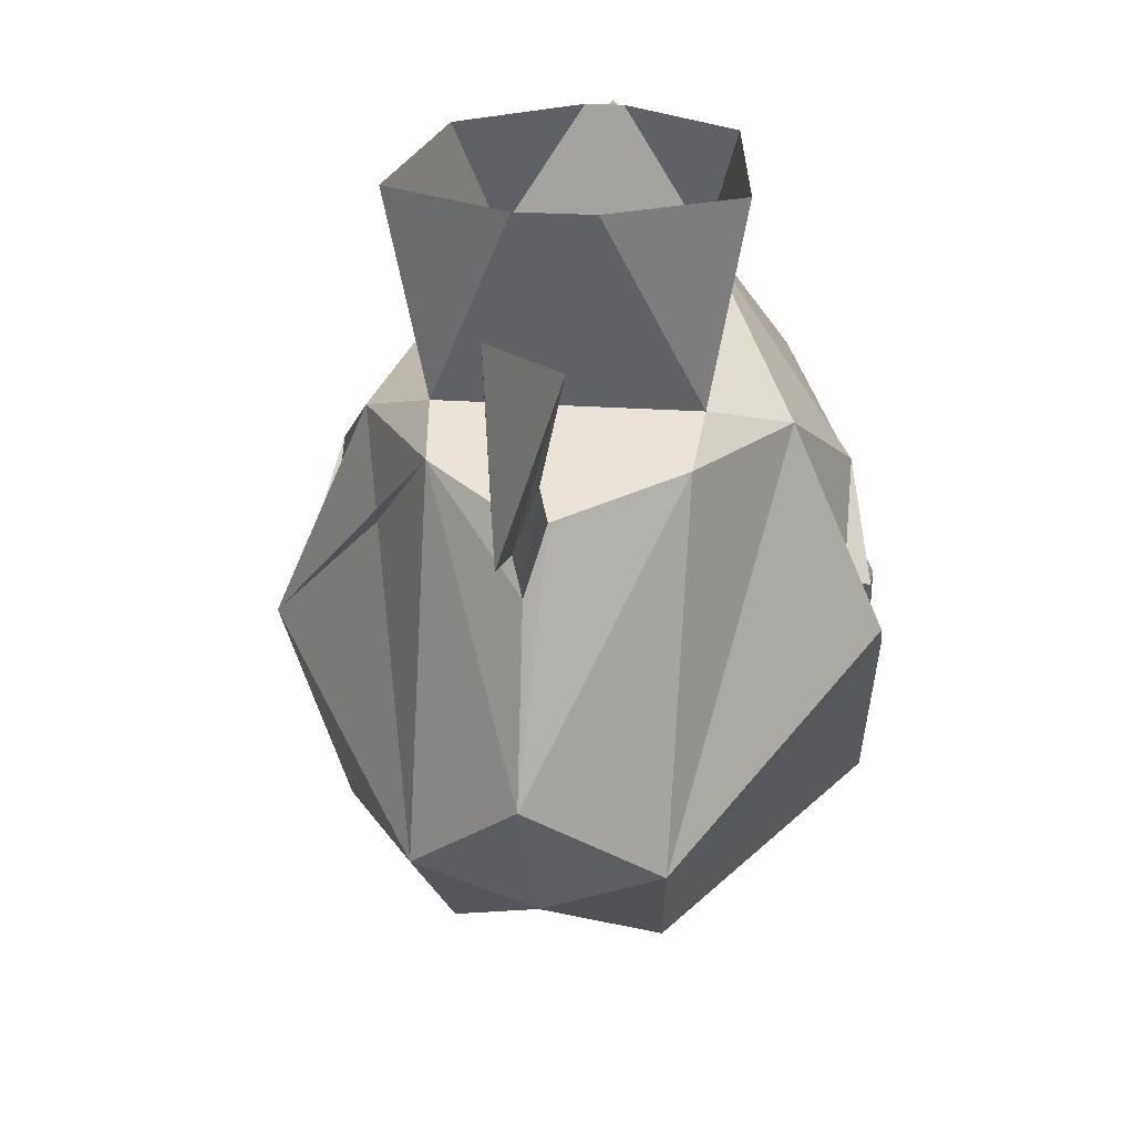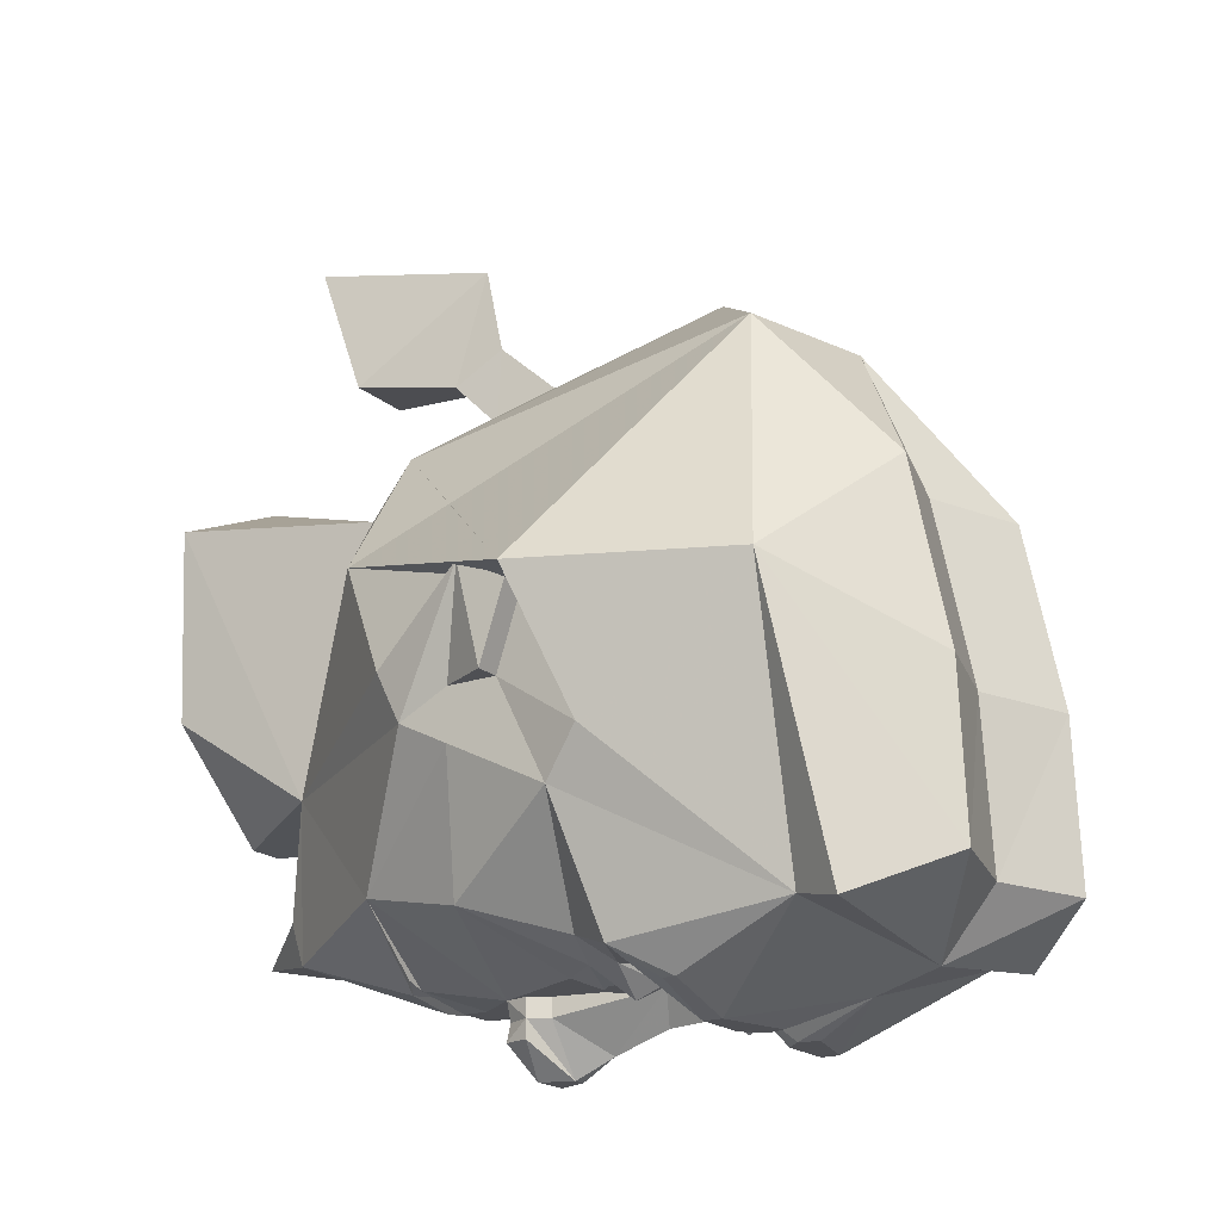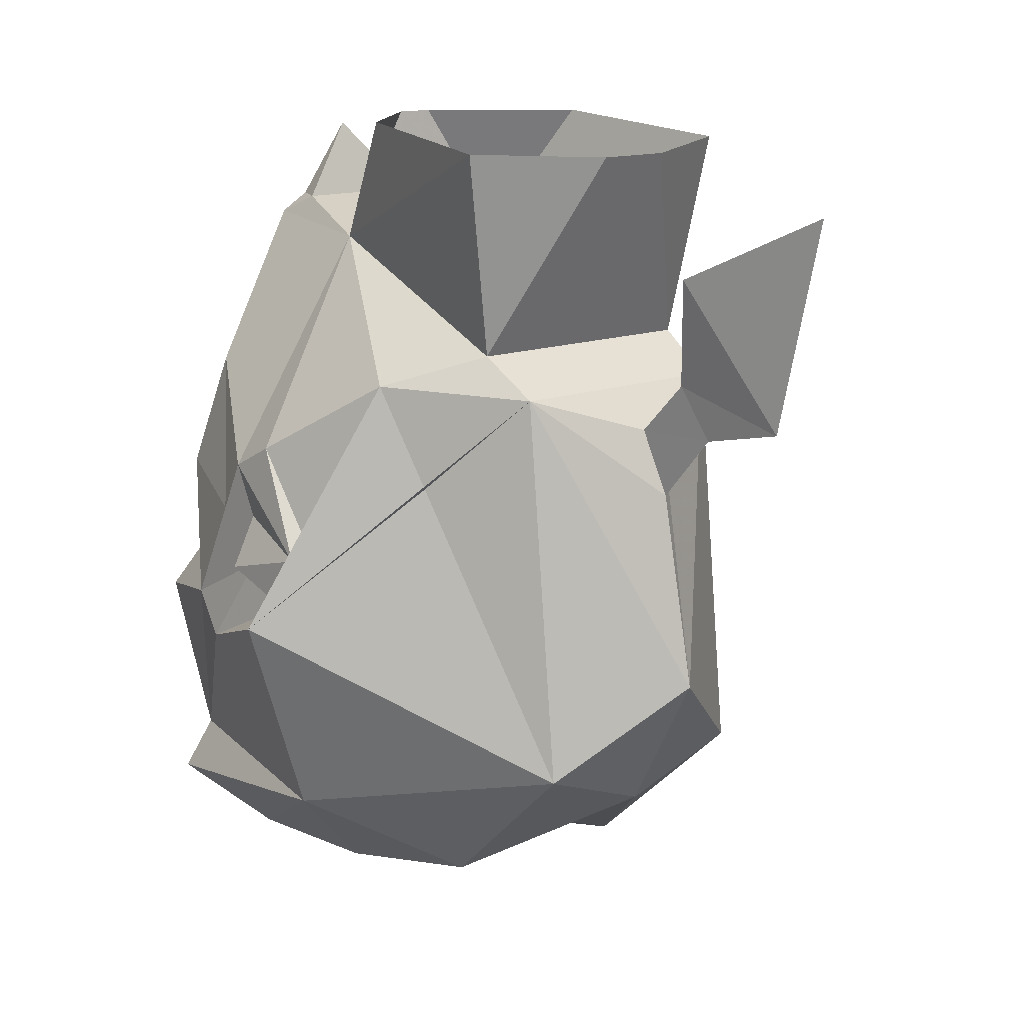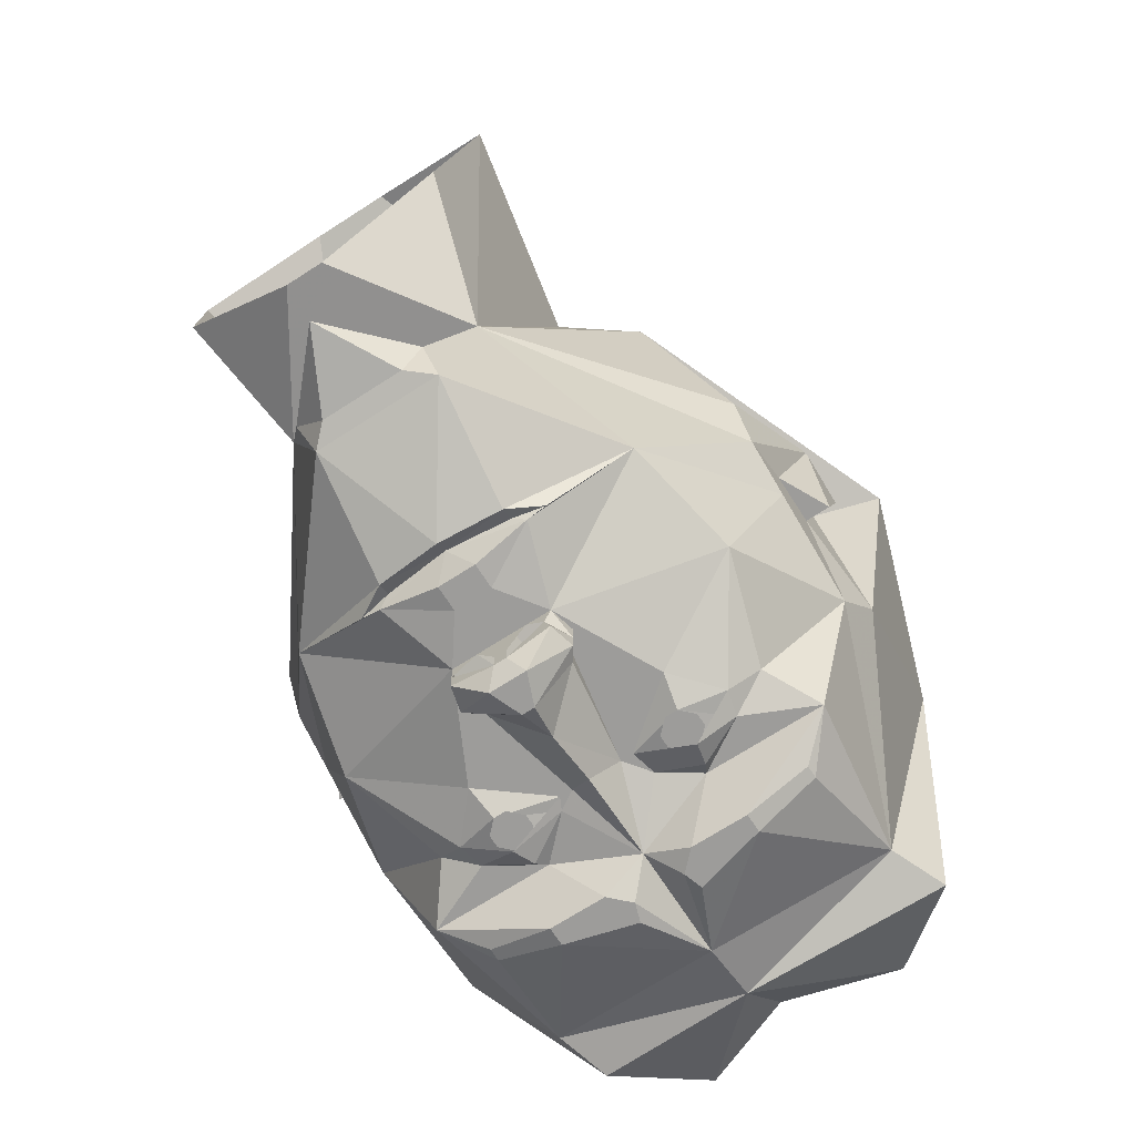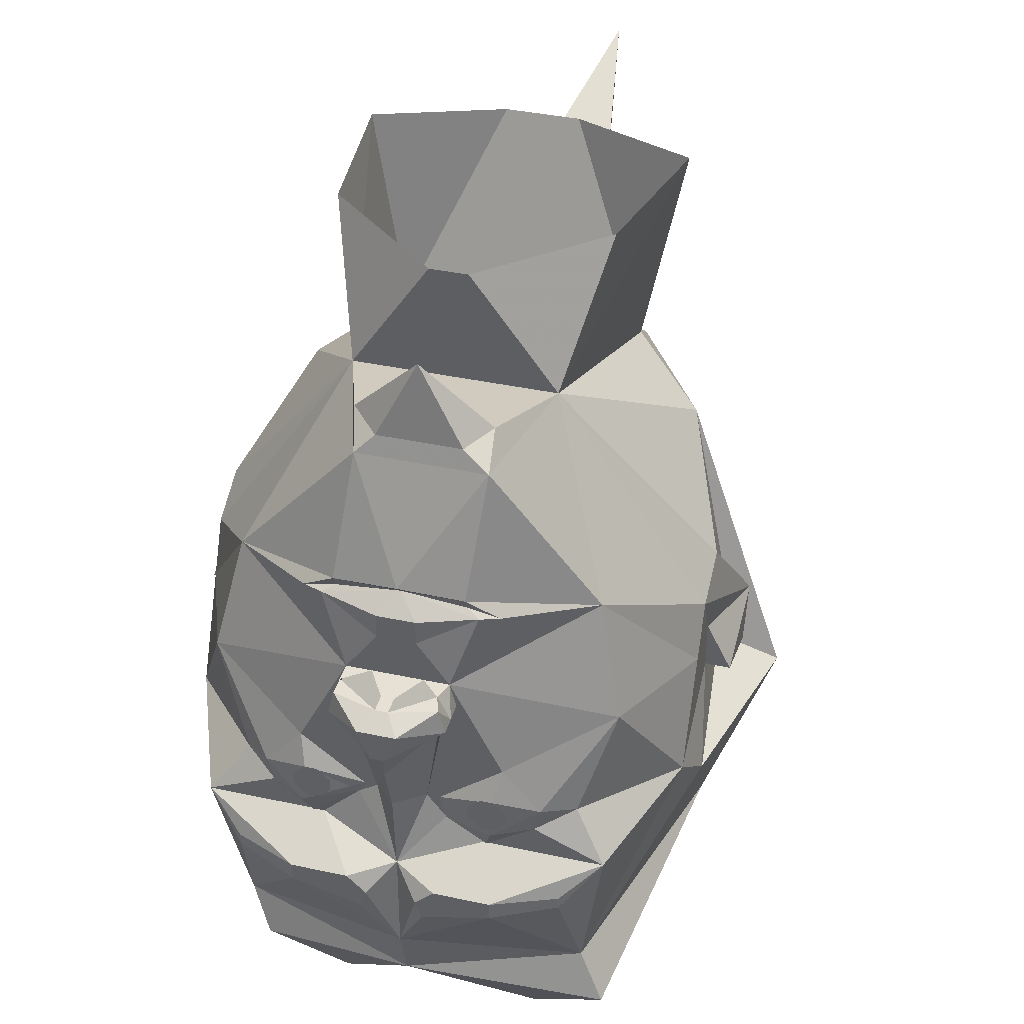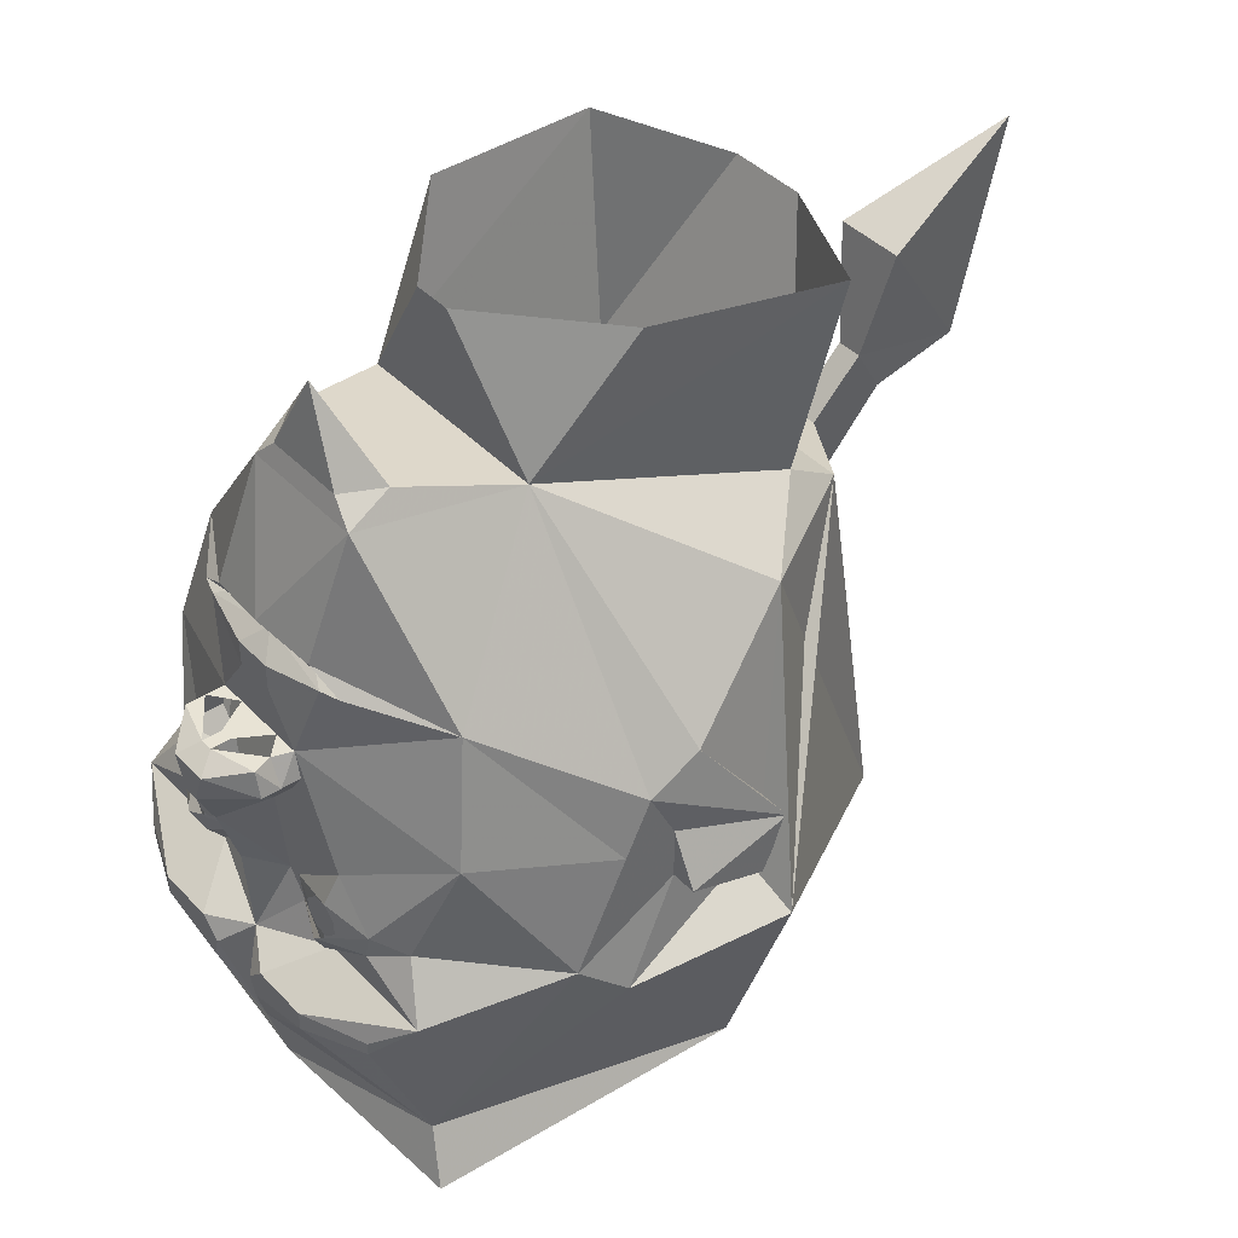
<metadata>
{"format":"obj","ext":"obj","renderer":"f3d","projection":"perspective","resolution":1024,"background":"white","views":[{"elev":21.2,"azim":7.9,"up":"+Y"},{"elev":-19.2,"azim":-57.1,"up":"+Z"},{"elev":13.4,"azim":-41.4,"up":"+Y"},{"elev":-70.2,"azim":-147.2,"up":"+Z"},{"elev":39.0,"azim":-164.9,"up":"+Y"},{"elev":41.2,"azim":-128.9,"up":"+Y"}]}
</metadata>
<code>
v -0.03125 0.125 0.4297
v 0 0.125 0.4297
v 0 0.0625 0.3672
v -0.03125 0.0625 0.3672
v -0.02344 0.0625 0.4688
v -0.02344 0.08594 0.5781
v -0.05469 0.2578 0.4531
v 0.03125 0.2578 0.4531
v -0.02344 -0.01562 0.3984
v -0.02344 -0.25 0.4453
v 0.1484 0.1016 0.2891
v -0.1484 0.1016 0.2891
v -0.09375 0.1094 -0.3281
v -0.07812 0.1172 -0.3203
v 0 0.125 -0.3203
v -0.02344 0.1016 -0.3438
v -0.02344 0.07031 -0.3438
v -0.0625 0.01562 -0.3438
v -0.2188 0.09375 -0.25
v -0.1172 0.1094 -0.3203
v -0.07812 0.1328 -0.3281
v 0 0.1406 -0.3359
v 0.07812 0.1328 -0.3281
v 0.07812 0.1172 -0.3203
v 0.09375 0.1094 -0.3281
v 0.02344 0.1016 -0.3438
v 0.02344 0.07031 -0.3438
v 0.03125 0.01562 -0.3438
v -0.03125 0.01562 -0.3438
v -0.05469 0.01562 -0.3672
v -0.07031 -0.01562 -0.3672
v -0.07031 -0.01562 -0.3438
v -0.125 -0.1094 -0.3438
v -0.25 -0.04688 -0.2812
v -0.3125 -0.07812 -0.125
v -0.3125 -0.01562 -0.09375
v -0.125 0.2656 -0.09375
v -0.09375 0.2812 -0.2812
v 0.1172 0.1094 -0.3203
v 0.2188 0.09375 -0.25
v 0.0625 0.01562 -0.3438
v 0.25 -0.2344 -0.3438
v 0.2031 -0.1719 -0.3203
v 0.3125 -0.2031 -0.1875
v 0.2188 -0.4375 -0.3125
v 0.2031 -0.2891 -0.375
v 0.2031 -0.2734 -0.375
v 0.125 -0.2734 -0.4062
v 0.1016 -0.2344 -0.3438
v 0.1641 -0.1953 -0.3438
v 0.1719 -0.1641 -0.3438
v 0.25 -0.04688 -0.2812
v 0.3125 -0.07812 -0.125
v 0.3125 -0.1406 -0.0625
v 0.3125 -0.07812 -0.0625
v 0.3438 -0.1406 -0.0625
v 0.3125 -0.1719 0.03125
v 0.3438 -0.1719 0.03125
v 0.3125 -0.1094 0.0625
v 0.3438 -0.1094 0.0625
v 0.3125 0.01562 -0.03125
v 0.25 0.1094 0.125
v 0.125 0.2656 -0.09375
v 0.1562 0.1484 0.2188
v 0.1328 -0.3672 0.3516
v 0.3594 -0.1641 0.07031
v 0.3594 -0.1953 0.03125
v 0.3359 -0.1641 -0.04688
v 0.3203 -0.08594 -0.0625
v 0.3203 -0.08594 -0.1016
v 0.3359 -0.4219 -0.1016
v 0.1953 -0.5 -0.3281
v 0 -0.4844 -0.3516
v 0 -0.4062 -0.375
v 0.125 -0.2969 -0.4062
v 0.03906 -0.3203 -0.4062
v 0.05469 -0.2734 -0.4062
v 0 -0.2656 -0.375
v 0.05469 -0.1875 -0.3438
v 0.1094 -0.2188 -0.3594
v 0.1172 -0.1484 -0.3594
v 0.125 -0.1094 -0.3438
v 0.3125 -0.01562 -0.09375
v -0.3125 -0.2031 -0.1875
v -0.2109 -0.1719 -0.3203
v -0.25 -0.2344 -0.3438
v -0.2188 -0.4375 -0.3125
v -0.3281 -0.25 -0.1328
v -0.3125 -0.1406 -0.0625
v -0.1719 -0.1641 -0.3438
v -0.1641 -0.1953 -0.3438
v -0.1016 -0.2344 -0.3438
v -0.125 -0.2734 -0.4062
v -0.2031 -0.2734 -0.375
v -0.2031 -0.2891 -0.375
v -0.125 -0.2969 -0.4062
v -0.25 -0.5 -0.3281
v -0.3047 -0.4453 0.02344
v -0.3906 -0.1953 0.03125
v -0.3125 -0.1719 0.03125
v -0.3438 -0.1406 -0.0625
v -0.3125 -0.07812 -0.0625
v -0.3438 -0.1094 0.0625
v -0.3125 0.01562 -0.03125
v -0.25 0.1094 0.125
v -0.1562 0.1484 0.2188
v -0.2031 0.3984 0.2422
v -0.1641 0.4219 0.01562
v -0.02344 0.4219 -0.1094
v 0.07812 0.3047 -0.2266
v -0.08594 0.3047 -0.2266
v -0.0625 0.3047 -0.2734
v 0.0625 0.2812 -0.2812
v -0.3125 -0.1094 0.0625
v -0.3438 -0.1719 0.03125
v 0.03906 0.3047 -0.2734
v -0.007812 0.3984 -0.2578
v 0.03125 -0.2969 -0.4062
v -0.03125 -0.2969 -0.4062
v -0.05469 -0.2734 -0.4062
v -0.05469 -0.2031 -0.3438
v -0.03125 -0.1719 -0.3438
v 0 -0.1562 -0.3828
v 0.03125 -0.1719 -0.3438
v 0.04688 -0.1719 -0.3438
v -0.03906 -0.3203 -0.4062
v -0.1172 -0.1484 -0.3594
v -0.1094 -0.2188 -0.3594
v -0.04688 -0.1719 -0.3438
v -0.05469 -0.03906 -0.3438
v -0.05469 -0.03906 -0.3672
v 0 -0.08594 -0.4062
v 0.05469 -0.03906 -0.3672
v 0.05469 -0.03906 -0.3438
v 0.2031 0.3984 0.2422
v 0.1719 0.4219 0.01562
v 0.02344 0.4219 -0.1094
v 0.04688 0.3906 0.3125
v -0.04688 0.3906 0.3125
v -0.1172 -0.1875 -0.375
v 0.1172 -0.1875 -0.375
v 0.007812 0.01562 -0.3828
v -0.007812 0.01562 -0.3828
v 0.007812 0.01562 -0.4062
v -0.007812 0.01562 -0.4062
v 0.02344 0 -0.4297
v -0.02344 0 -0.4297
v -0.0625 0.01562 -0.3906
v -0.07031 -0.01562 -0.3906
v -0.007812 -0.03906 -0.4297
v 0.0625 0.01562 -0.3672
v 0.07031 -0.01562 -0.3438
v 0.07031 -0.01562 -0.3672
v 0.0625 0.01562 -0.3906
v 0.07031 -0.01562 -0.3906
v 0.007812 -0.03906 -0.4297
v -0.1016 -0.1875 -0.3594
v -0.1172 -0.1875 -0.3594
v -0.125 -0.1797 -0.3594
v -0.125 -0.1641 -0.3594
v -0.1172 -0.1562 -0.3594
v -0.1016 -0.1562 -0.3594
v -0.09375 -0.1641 -0.3594
v -0.09375 -0.1797 -0.3594
v -0.1016 -0.1953 -0.3594
v -0.1172 -0.1953 -0.3594
v -0.1328 -0.1797 -0.3594
v -0.1328 -0.1641 -0.3594
v -0.1016 -0.1484 -0.3594
v -0.08594 -0.1641 -0.3594
v -0.08594 -0.1797 -0.3594
v 0.08594 -0.1797 -0.3594
v 0.08594 -0.1641 -0.3594
v 0.1016 -0.1484 -0.3594
v 0.1328 -0.1641 -0.3594
v 0.1328 -0.1797 -0.3594
v 0.1172 -0.1953 -0.3594
v 0.1016 -0.1953 -0.3594
v 0.09375 -0.1797 -0.3594
v 0.09375 -0.1641 -0.3594
v 0.1016 -0.1562 -0.3594
v 0.1172 -0.1562 -0.3594
v 0.125 -0.1641 -0.3594
v 0.125 -0.1797 -0.3594
v 0.1172 -0.1875 -0.3594
v 0.1016 -0.1875 -0.3594
v -0.1641 -0.3672 0.3516
v -0.1484 -0.5391 0.1562
v -0.01562 -0.4219 0.3438
v -0.1484 -0.5938 -0.2734
v -0.1484 -0.5859 -0.07031
v -0.01562 -0.5 0.1562
v 0.1094 -0.5469 0.1562
v 0.1094 -0.5938 -0.07031
v 0.1094 -0.6016 -0.2734
v -0.007812 -0.5547 -0.2734
v -0.01562 -0.5469 -0.07031
v -0.02344 0.3438 0.6406
f 1 2 3
f 1 3 4
f 1 4 5
f 2 5 9
f 2 9 3
f 4 9 5
f 1 5 6
f 1 6 7
f 1 7 2
f 2 7 8
f 2 8 5
f 3 9 10
f 3 10 11
f 3 11 4
f 4 11 12
f 4 12 9
f 44 53 54
f 54 53 55
f 62 11 65
f 62 65 66
f 62 66 67
f 62 67 68
f 62 68 69
f 69 68 70
f 70 68 44
f 44 68 71
f 44 71 45
f 45 71 72
f 45 72 73
f 53 83 55
f 84 88 89
f 84 89 35
f 87 73 97
f 87 97 98
f 87 98 88
f 88 98 99
f 88 99 100
f 88 100 89
f 89 102 35
f 35 102 36
f 38 111 112
f 38 112 113
f 38 113 22
f 110 113 116
f 110 116 117
f 110 117 111
f 111 117 112
f 112 117 116
f 112 116 113
f 187 10 12
f 187 12 105
f 187 105 99
f 187 99 98
f 187 98 188
f 187 188 189
f 187 189 10
f 10 189 65
f 10 65 11
f 67 66 65
f 67 65 71
f 67 71 68
f 73 190 97
f 97 190 98
f 98 190 191
f 98 191 188
f 188 191 192
f 188 192 189
f 65 193 71
f 71 193 194
f 71 194 195
f 71 195 72
f 72 195 73
f 73 195 196
f 73 196 190
f 190 196 197
f 190 197 191
f 191 197 192
f 12 10 9
f 5 8 6
f 6 8 198
f 6 198 7
f 7 198 8
f 100 99 12
f 62 12 105
f 12 11 62
f 105 100 99
f 13 14 15
f 13 15 16
f 13 20 14
f 15 24 25
f 15 25 26
f 15 26 16
f 39 25 24
f 13 16 17
f 13 17 18
f 13 18 19
f 13 19 20
f 16 26 27
f 16 27 17
f 17 27 28
f 17 28 29
f 17 29 18
f 19 35 36
f 19 36 37
f 19 37 38
f 19 38 21
f 19 21 20
f 39 23 40
f 39 40 25
f 25 40 41
f 25 41 27
f 25 27 26
f 53 40 83
f 36 104 37
f 37 63 110
f 37 110 111
f 37 111 38
f 38 22 21
f 61 83 63
f 63 83 40
f 63 40 113
f 63 113 110
f 41 28 27
f 23 22 113
f 23 113 40
f 14 20 21
f 14 21 15
f 15 21 22
f 15 22 23
f 15 23 24
f 39 24 23
f 18 29 30
f 18 30 31
f 18 31 32
f 18 32 33
f 18 33 34
f 18 34 19
f 19 34 35
f 42 43 44
f 42 44 45
f 42 45 46
f 42 46 47
f 42 47 48
f 42 48 49
f 42 49 50
f 42 50 43
f 43 50 51
f 43 51 52
f 43 52 44
f 44 52 53
f 54 55 56
f 54 56 57
f 57 56 58
f 57 58 59
f 59 58 60
f 59 60 61
f 59 61 62
f 62 61 63
f 62 63 64
f 62 64 11
f 45 73 74
f 45 74 75
f 45 75 46
f 48 77 49
f 49 77 78
f 49 78 79
f 49 79 80
f 49 80 50
f 51 81 82
f 51 82 52
f 52 82 41
f 52 41 40
f 52 40 53
f 55 83 60
f 55 60 56
f 56 60 58
f 84 85 86
f 84 86 87
f 84 87 88
f 84 35 34
f 84 34 85
f 85 34 90
f 85 90 91
f 85 91 86
f 86 91 92
f 86 92 93
f 86 93 94
f 86 94 95
f 86 95 87
f 87 95 96
f 87 96 74
f 87 74 73
f 89 100 101
f 89 101 102
f 36 102 103
f 36 103 104
f 37 104 105
f 37 105 106
f 37 106 107
f 37 107 108
f 37 108 109
f 37 109 63
f 114 105 104
f 114 104 103
f 114 103 115
f 114 115 100
f 100 115 101
f 101 115 103
f 101 103 102
f 83 61 60
f 77 118 78
f 78 118 74
f 78 74 119
f 78 119 120
f 78 120 92
f 78 92 121
f 78 121 122
f 78 122 123
f 78 123 124
f 78 124 79
f 79 124 125
f 96 126 74
f 74 126 119
f 118 76 74
f 74 76 75
f 91 128 92
f 92 128 121
f 121 129 122
f 122 129 33
f 122 33 130
f 122 130 131
f 122 131 132
f 122 132 123
f 123 132 124
f 124 132 133
f 124 133 134
f 124 134 82
f 124 82 125
f 125 82 81
f 129 127 33
f 33 127 90
f 33 90 34
f 135 64 63
f 135 63 136
f 136 63 137
f 137 63 109
f 64 138 139
f 64 139 106
f 64 106 12
f 64 12 11
f 135 138 64
f 106 139 107
f 128 91 140
f 128 140 121
f 121 140 129
f 91 90 140
f 141 50 80
f 141 80 79
f 141 79 125
f 141 51 50
f 29 28 142
f 29 142 143
f 143 142 144
f 143 144 145
f 145 144 146
f 145 146 147
f 145 147 148
f 145 148 30
f 30 148 31
f 31 148 149
f 31 149 150
f 31 150 131
f 31 131 32
f 32 131 130
f 32 130 33
f 28 41 151
f 151 41 152
f 151 152 153
f 151 153 154
f 151 154 144
f 144 154 146
f 146 154 155
f 146 155 156
f 146 156 147
f 147 156 150
f 147 150 149
f 147 149 148
f 152 41 82
f 152 82 134
f 152 134 153
f 153 134 133
f 153 133 155
f 153 155 154
f 133 156 155
f 156 133 132
f 156 132 150
f 150 132 131
f 120 93 92
f 105 12 106
f 46 75 47
f 47 75 48
f 48 75 76
f 48 76 77
f 76 118 77
f 96 93 120
f 96 120 119
f 96 119 126
f 95 94 93
f 95 93 96
f 50 80 51
f 51 80 81
f 79 125 81
f 79 81 80
f 91 90 127
f 91 127 128
f 121 128 129
f 128 127 129
f 157 158 159
f 157 159 160
f 157 160 161
f 157 161 162
f 157 162 163
f 157 163 164
f 179 180 181
f 179 181 182
f 179 182 183
f 179 183 184
f 179 184 185
f 179 185 186
f 165 166 167
f 165 167 168
f 165 168 127
f 165 127 169
f 165 169 170
f 165 170 171
f 172 173 174
f 172 174 81
f 172 81 175
f 172 175 176
f 172 176 177
f 172 177 178
f 189 192 193
f 189 193 65
f 192 197 193
f 193 197 194
f 194 197 196
f 194 196 195

</code>
